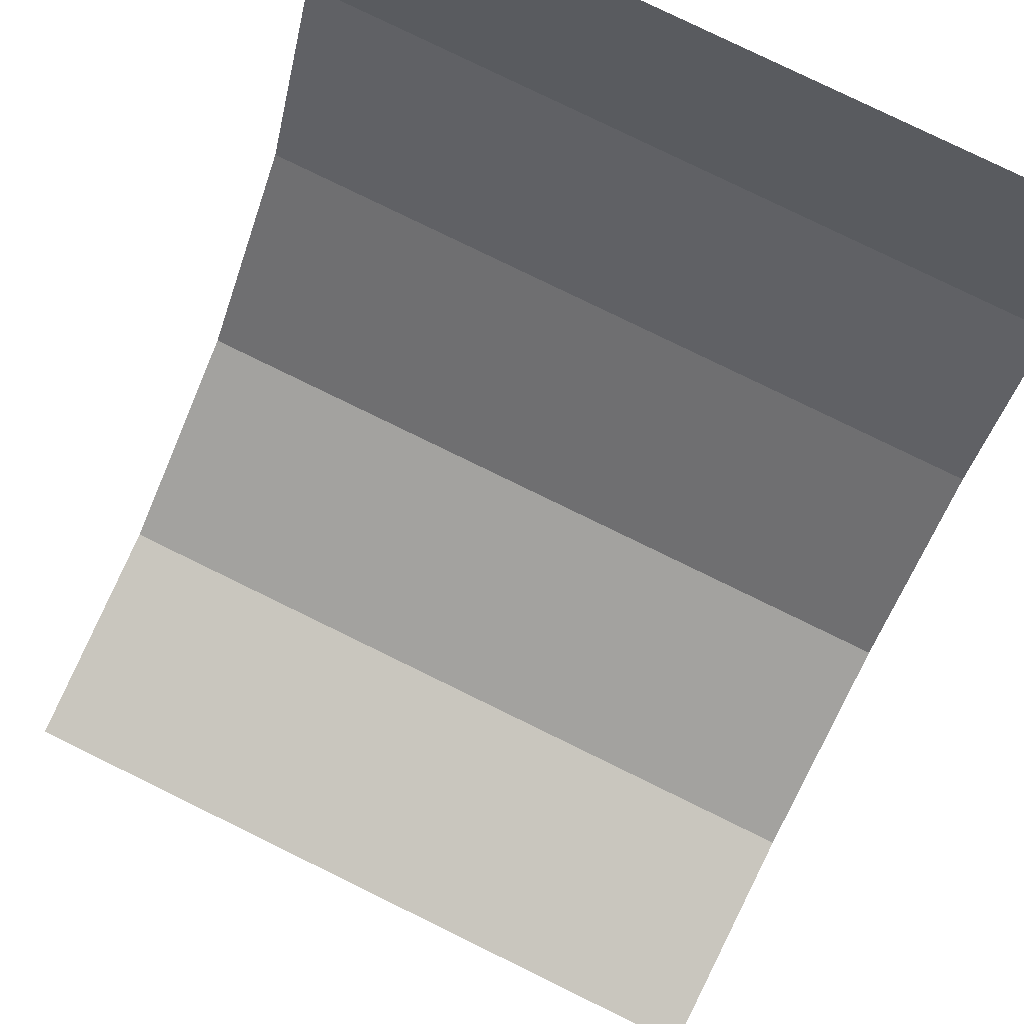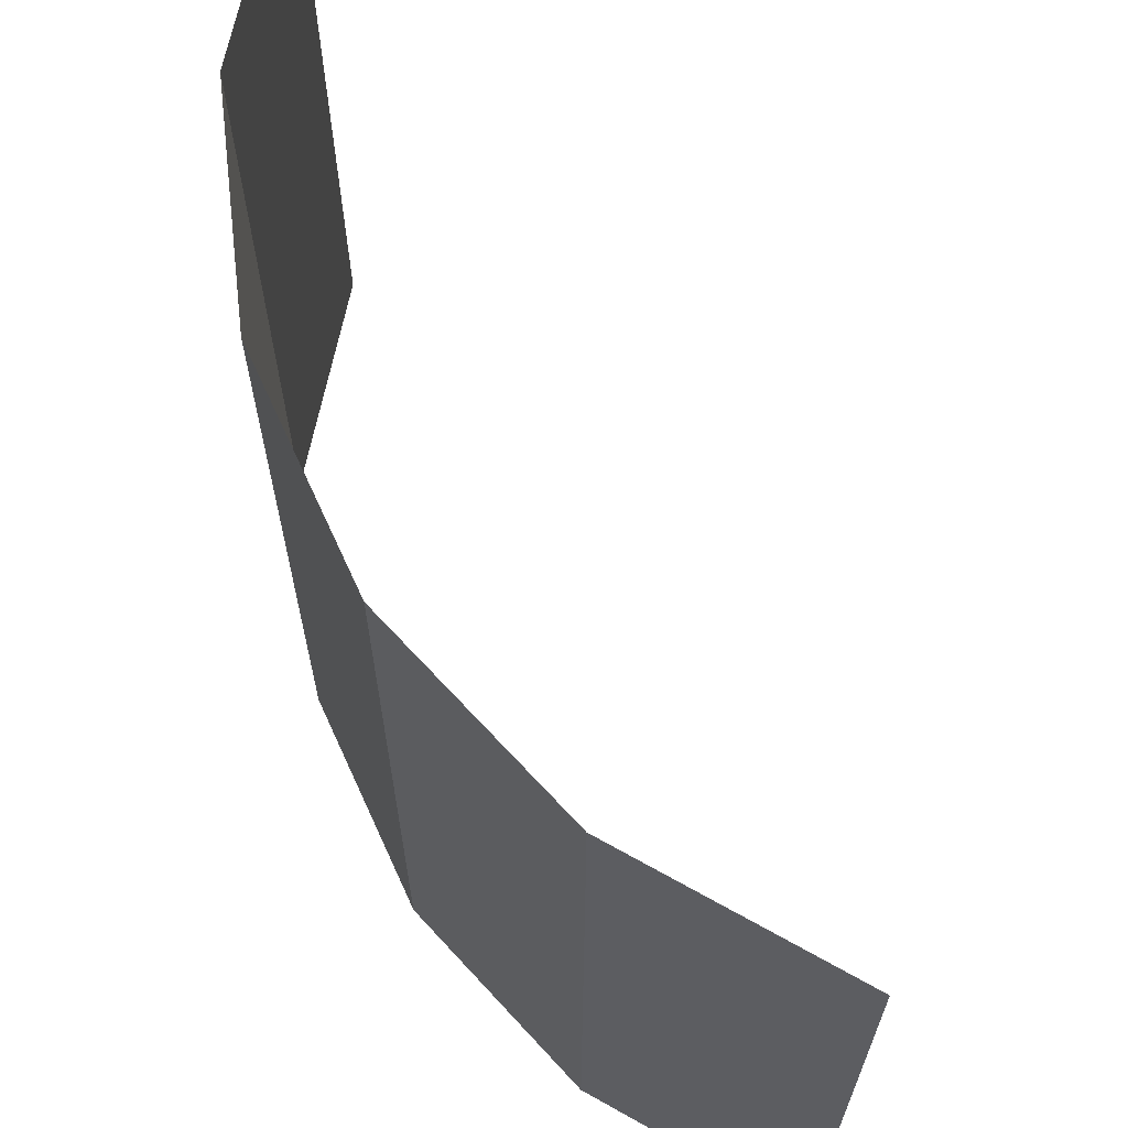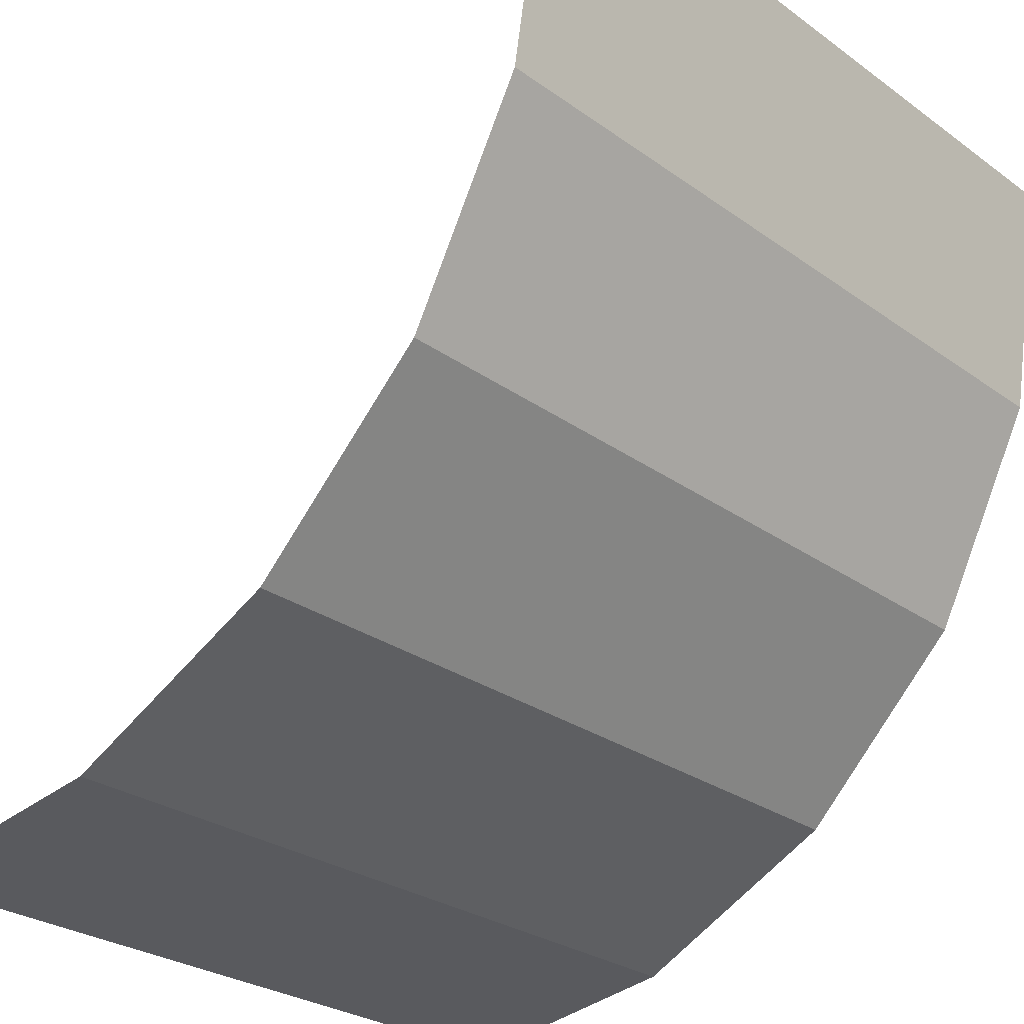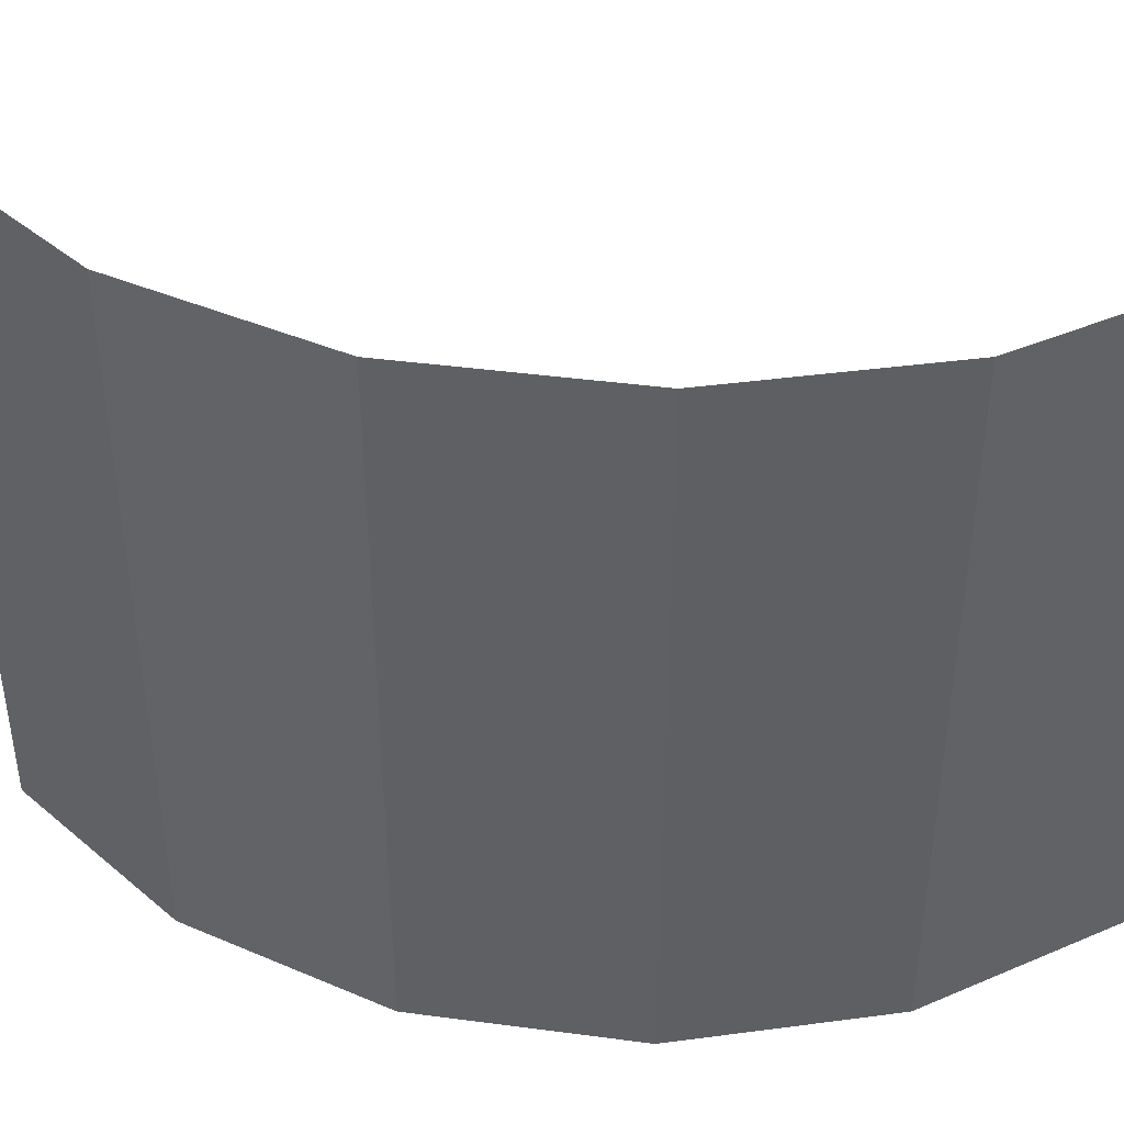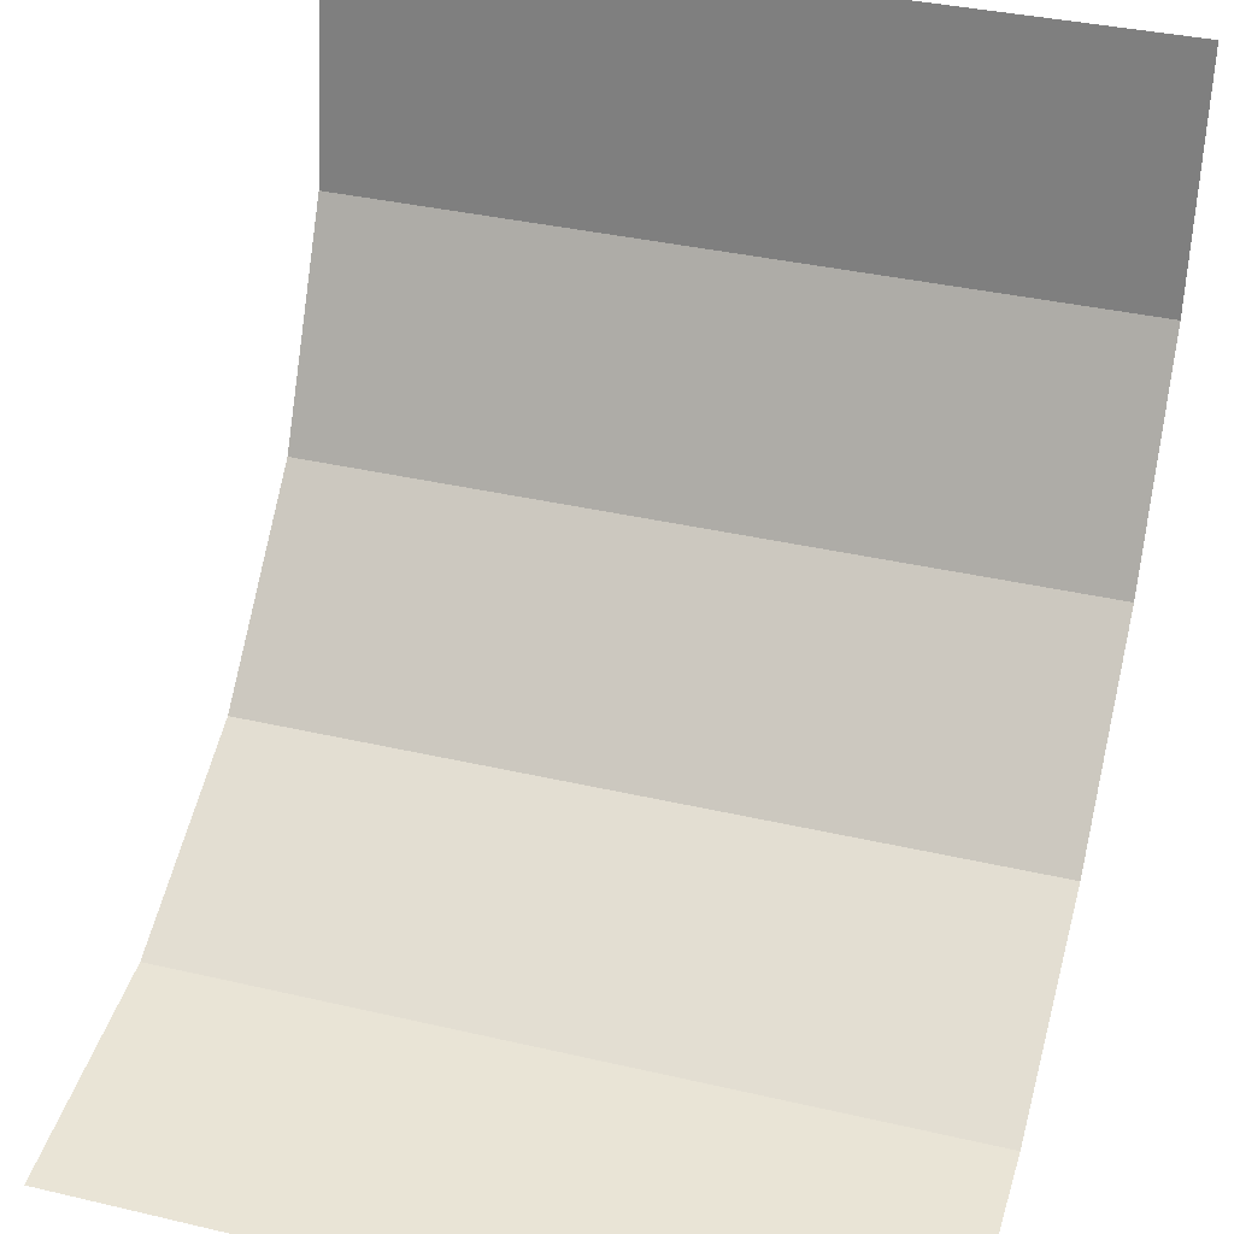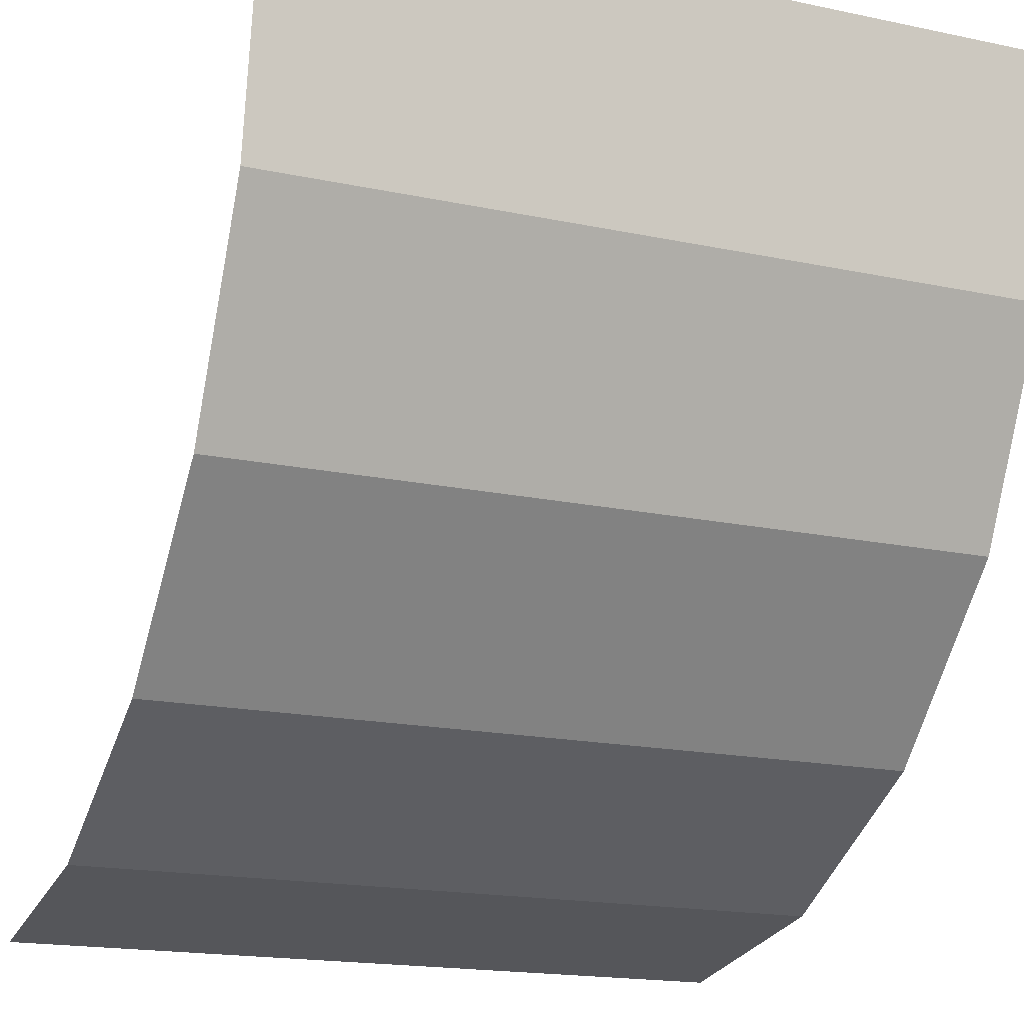
<metadata>
{"format":"obj","ext":"obj","renderer":"f3d","projection":"perspective","resolution":1024,"background":"white","views":[{"elev":79.9,"azim":116.0,"up":"+Y"},{"elev":66.3,"azim":20.5,"up":"+Z"},{"elev":-26.9,"azim":-138.2,"up":"+Y"},{"elev":42.4,"azim":-36.0,"up":"+Z"},{"elev":35.9,"azim":107.1,"up":"+Y"},{"elev":-17.9,"azim":-112.5,"up":"+Y"}]}
</metadata>
<code>
o object1
g object1
v 0.191 0.04894 -0.5
v 0.5 0 -0.5
v 0.5 0 0.5
v 0.191 0.04894 0.5
v -0.08779 0.191 -0.5
v -0.08779 0.191 0.5
v -0.309 0.4122 -0.5
v -0.309 0.4122 0.5
v -0.4511 0.691 -0.5
v -0.4511 0.691 0.5
v -0.5 1 -0.5
v -0.5 1 0.5
f 4 3 2
f 4 2 1
f 6 4 1
f 6 1 5
f 8 6 5
f 8 5 7
f 10 8 7
f 10 7 9
f 12 10 9
f 12 9 11

</code>
